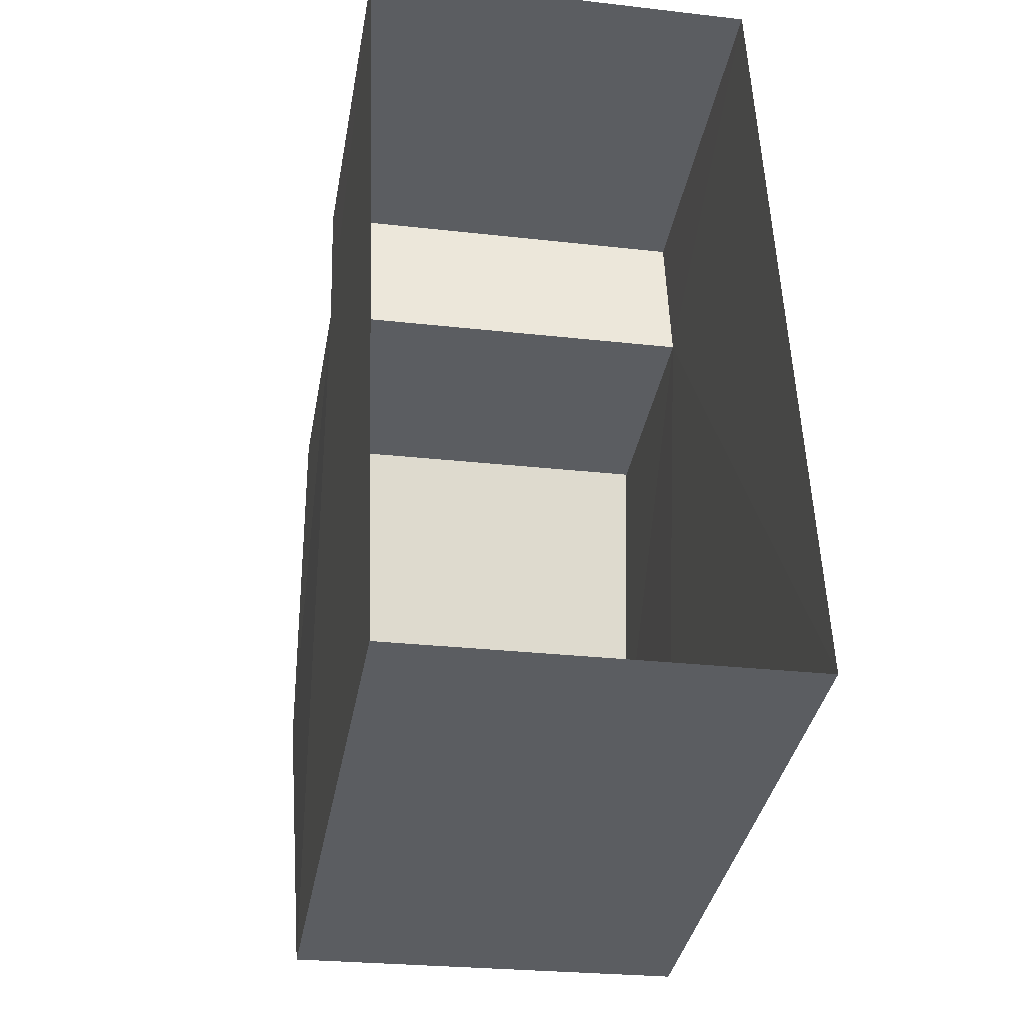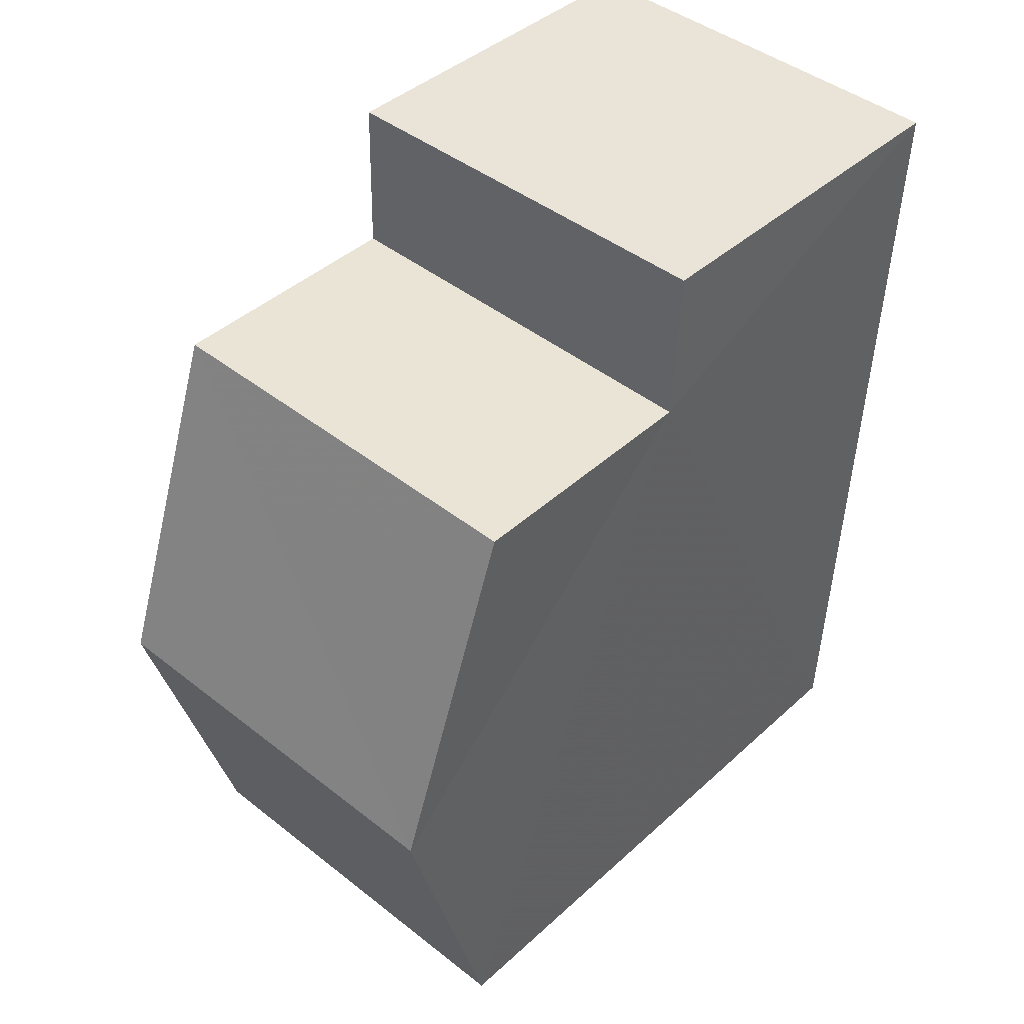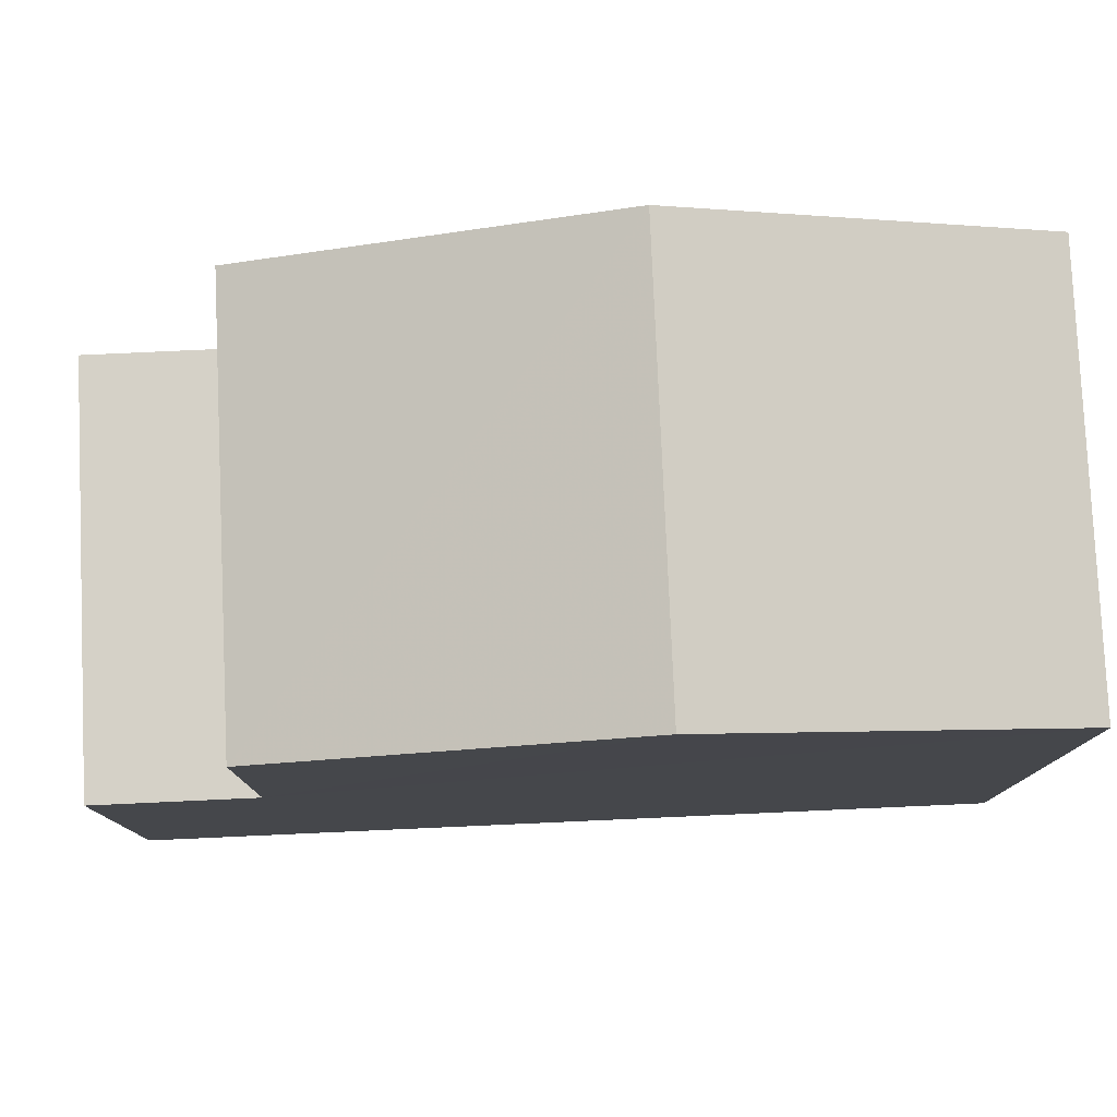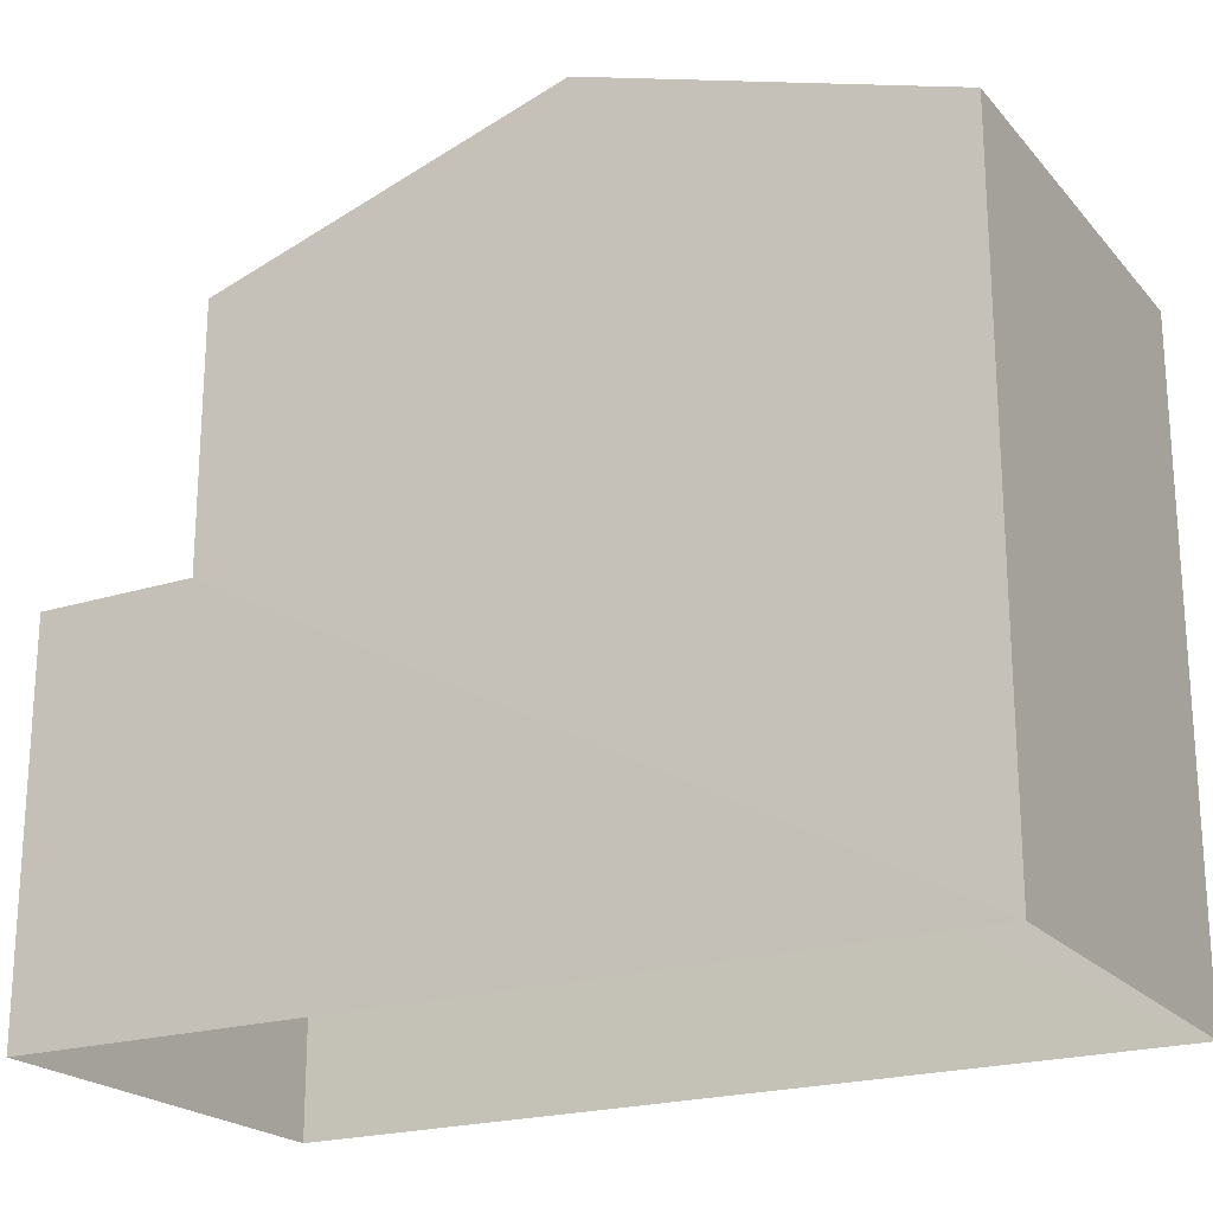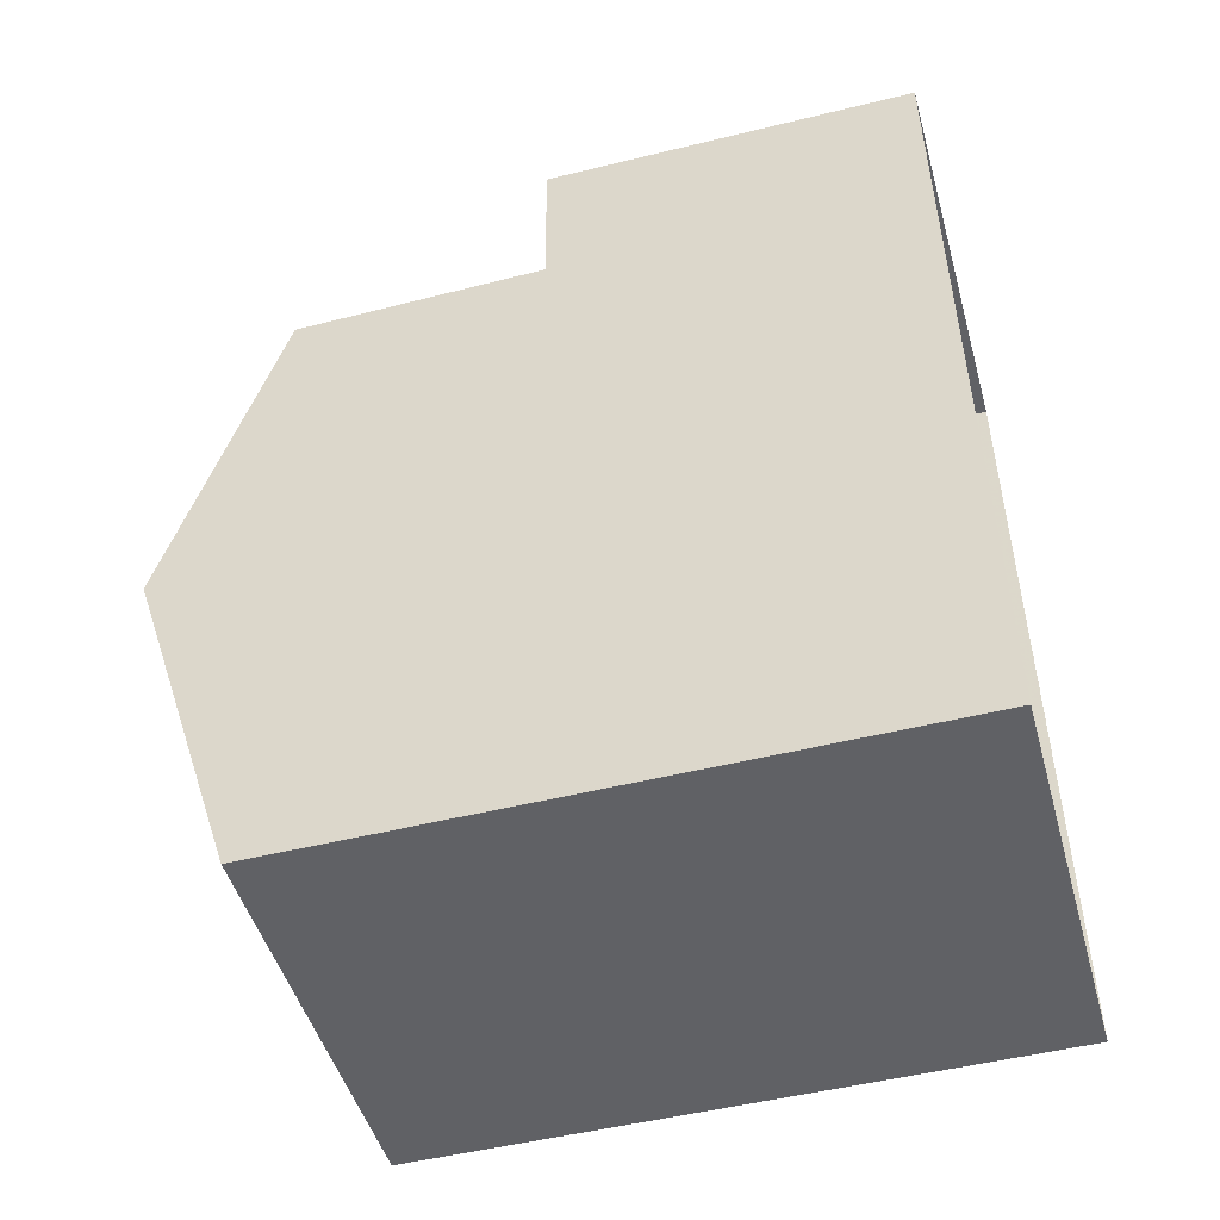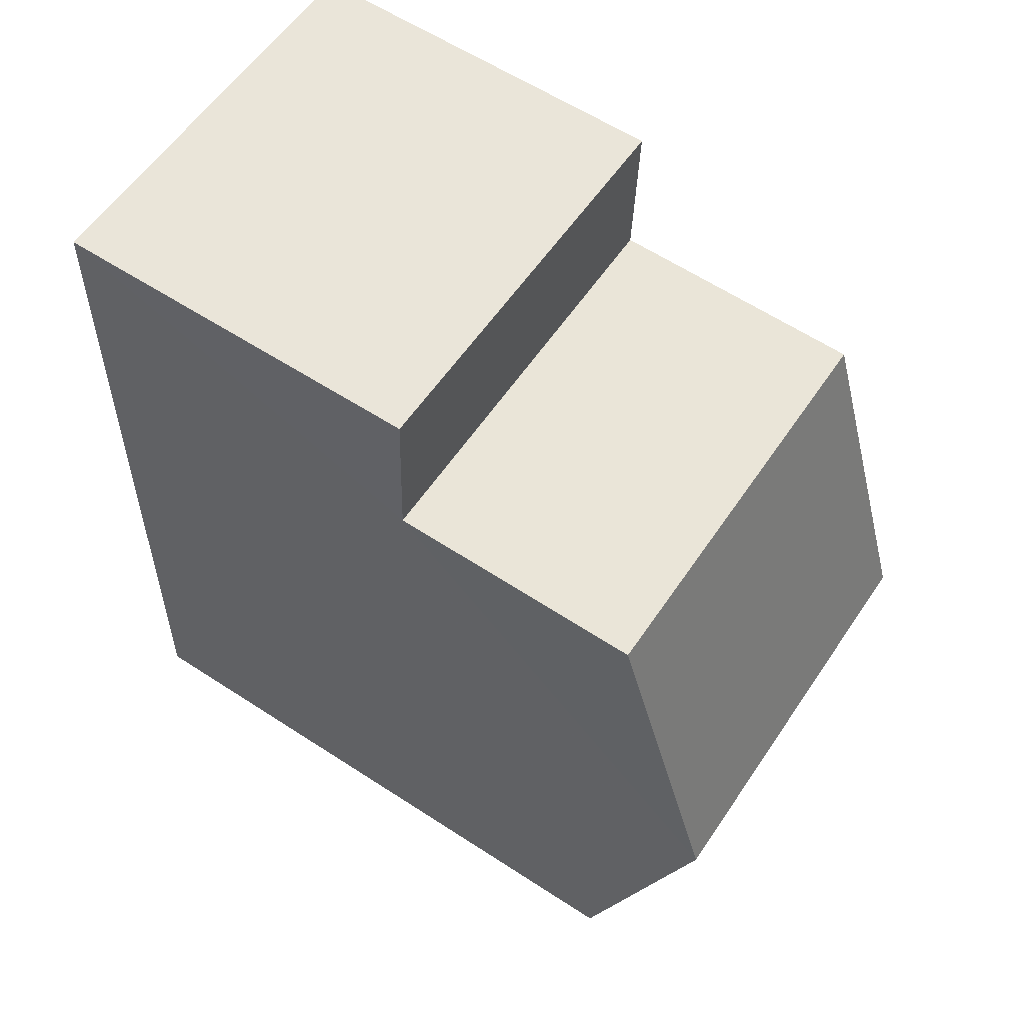
<metadata>
{"format":"obj","ext":"obj","renderer":"f3d","projection":"perspective","resolution":1024,"background":"white","views":[{"elev":-36.8,"azim":169.7,"up":"+Y"},{"elev":41.5,"azim":42.3,"up":"+Y"},{"elev":79.3,"azim":-94.5,"up":"+Z"},{"elev":-21.3,"azim":-63.2,"up":"+Z"},{"elev":-49.6,"azim":105.4,"up":"+Y"},{"elev":60.8,"azim":-56.3,"up":"+Y"}]}
</metadata>
<code>
v -3.728e+05 -1.04e+05 29.41
v -3.728e+05 -1.04e+05 29.41
v -3.728e+05 -1.04e+05 29.41
v -3.728e+05 -1.04e+05 29.41
v -3.728e+05 -1.04e+05 37.82
v -3.728e+05 -1.04e+05 36.55
v -3.728e+05 -1.04e+05 37.82
v -3.728e+05 -1.04e+05 36.55
v -3.728e+05 -1.04e+05 33.67
v -3.728e+05 -1.04e+05 33.67
v -3.728e+05 -1.04e+05 33.67
v -3.728e+05 -1.04e+05 33.67
v -3.728e+05 -1.04e+05 36.55
v -3.728e+05 -1.04e+05 36.55
f 1 2 3
f 1 4 2
f 5 6 7
f 5 8 6
f 9 10 11
f 12 9 11
f 7 13 5
f 7 14 13
f 8 5 12
f 8 12 3
f 5 13 12
f 3 12 1
f 1 12 11
f 8 3 2
f 6 8 2
f 7 6 9
f 14 7 9
f 6 2 9
f 9 2 4
f 9 4 10
f 11 4 1
f 11 10 4
f 12 13 14
f 9 12 14

</code>
